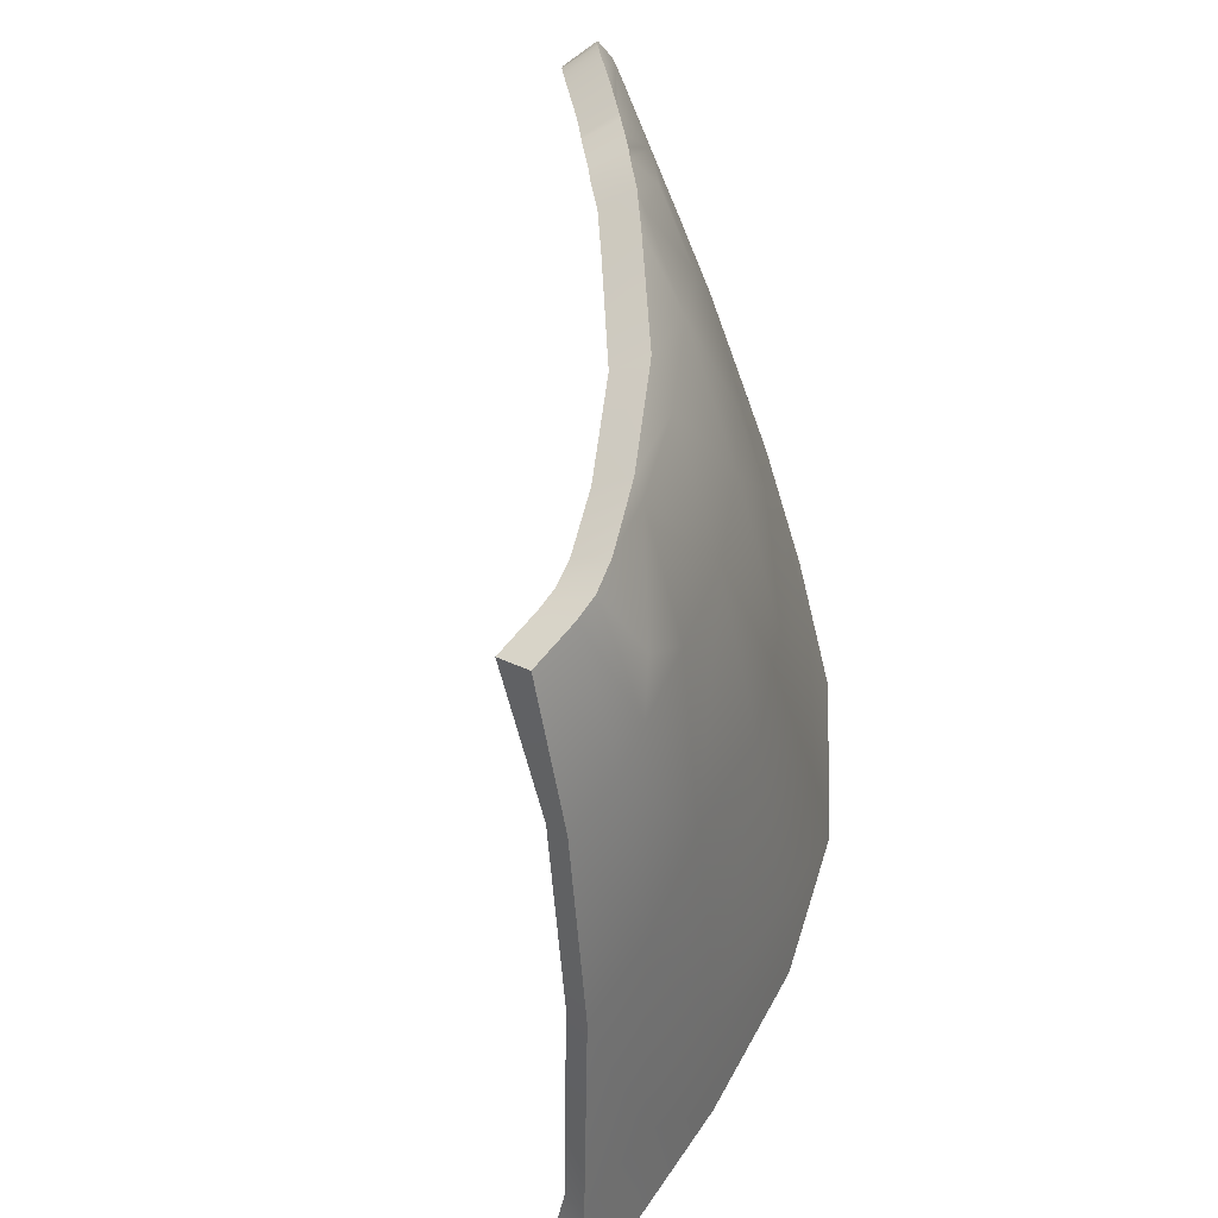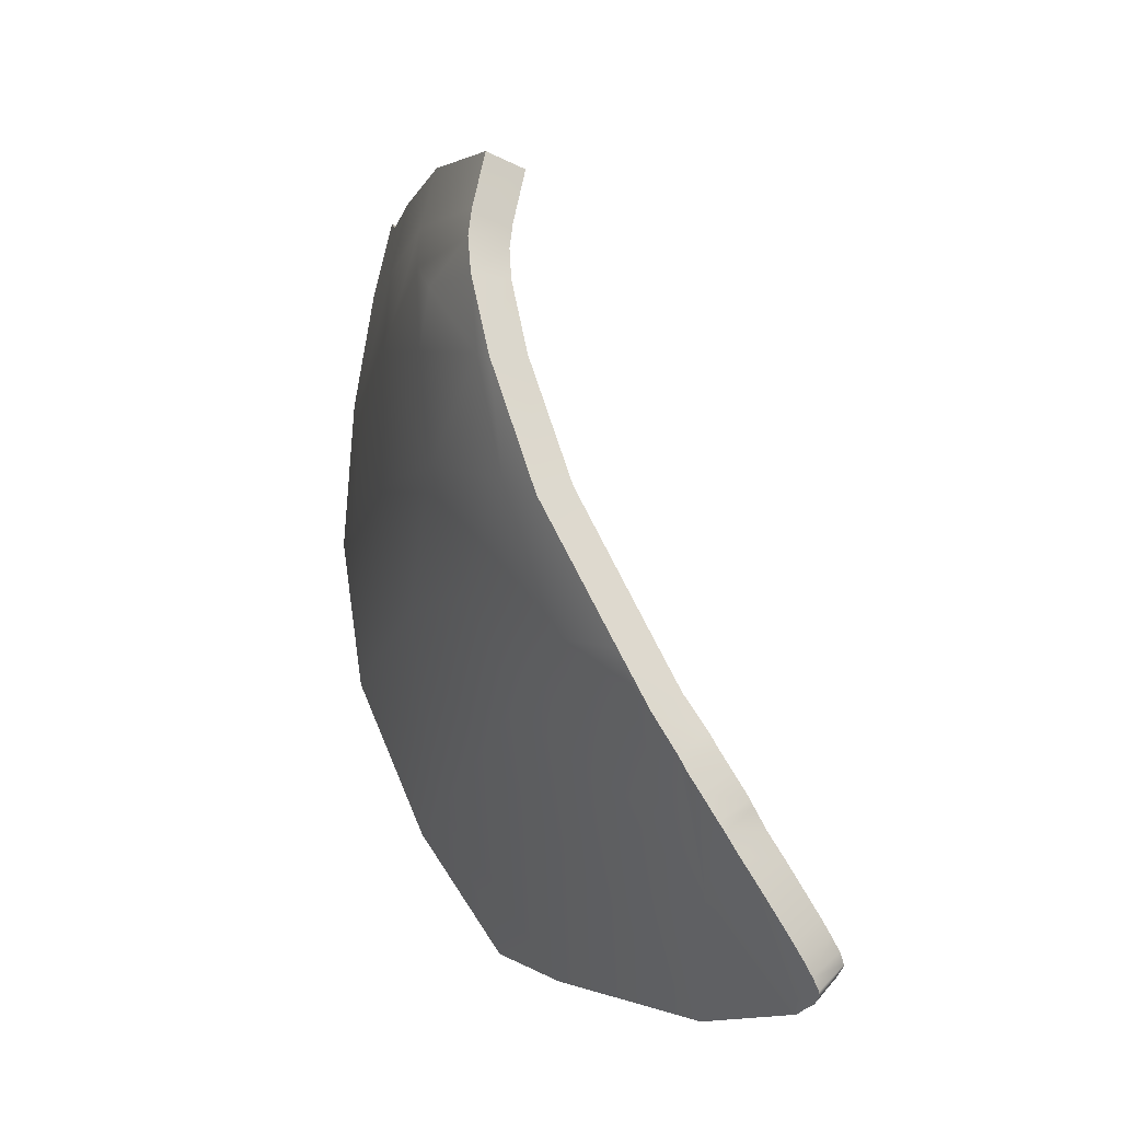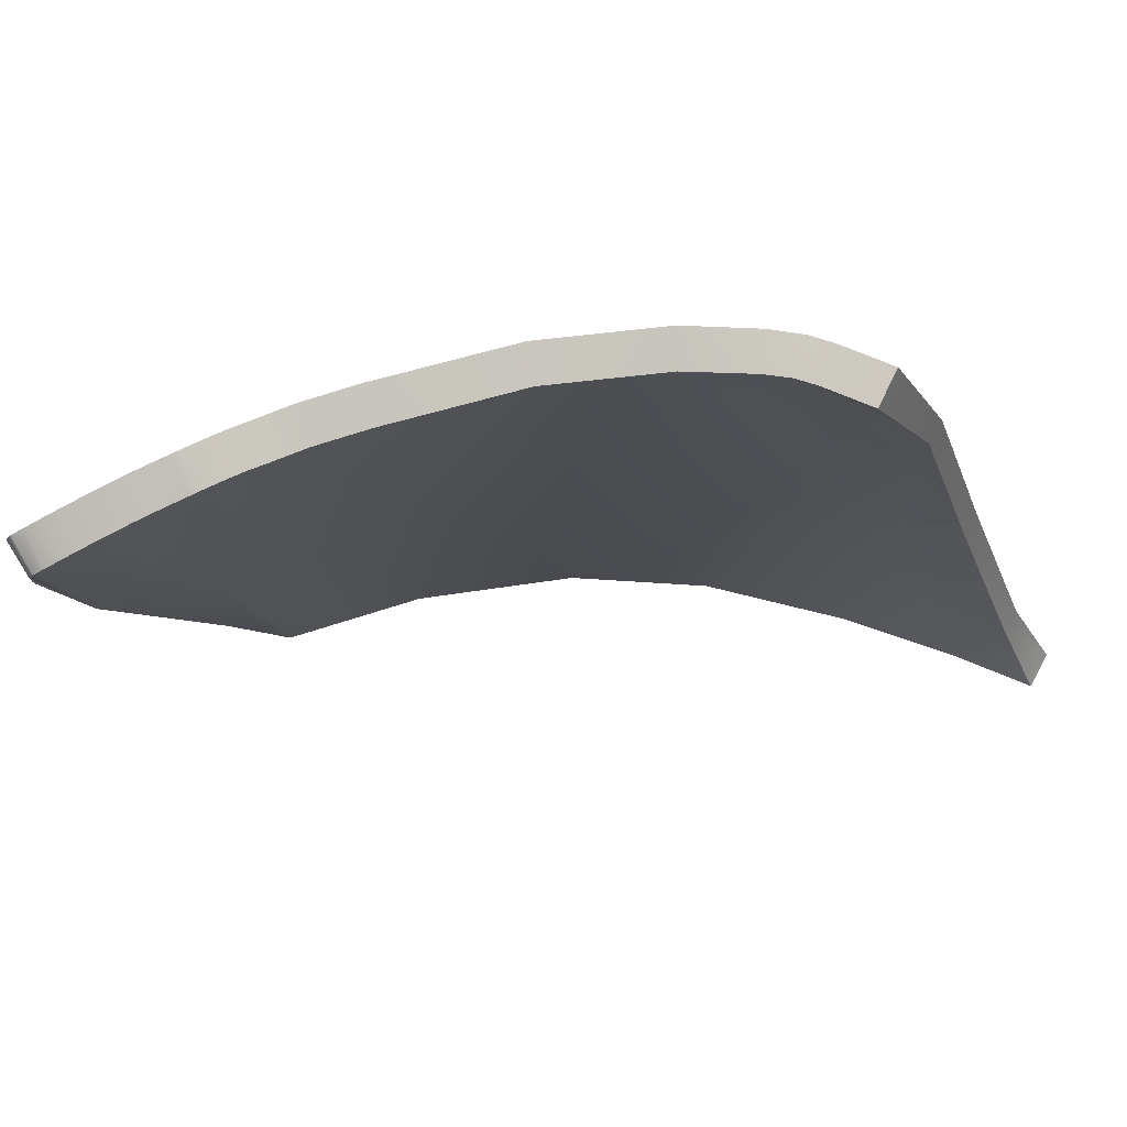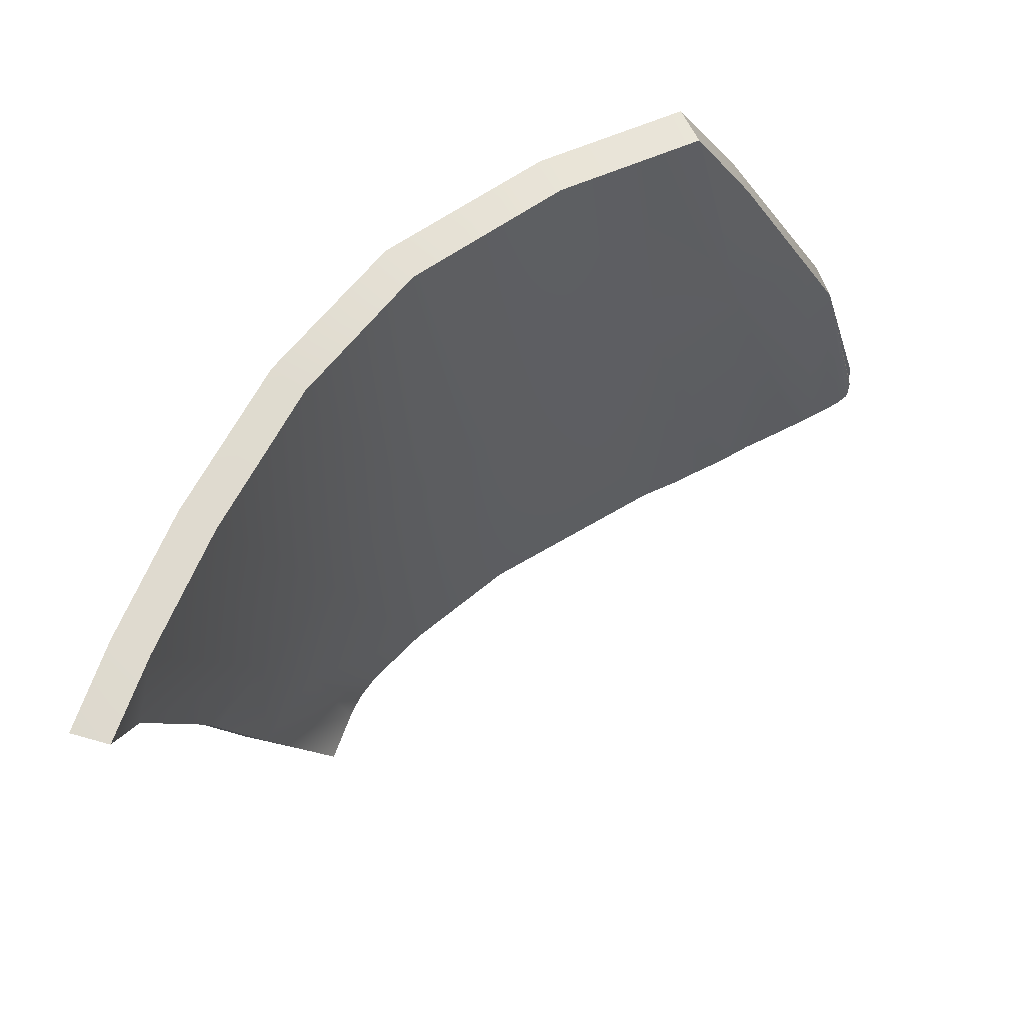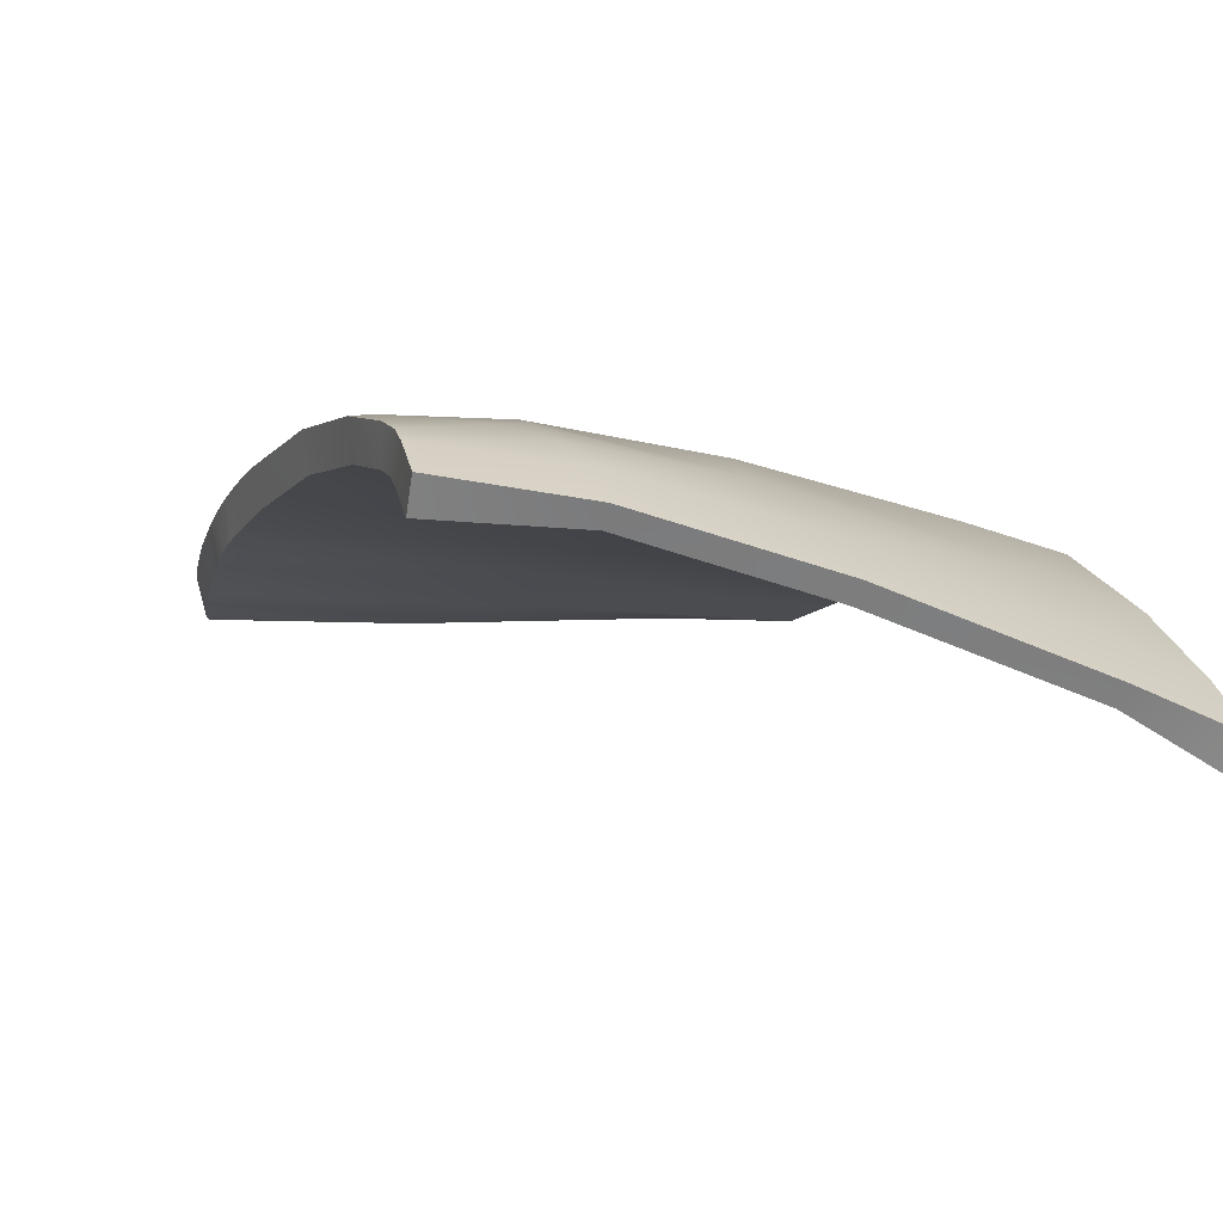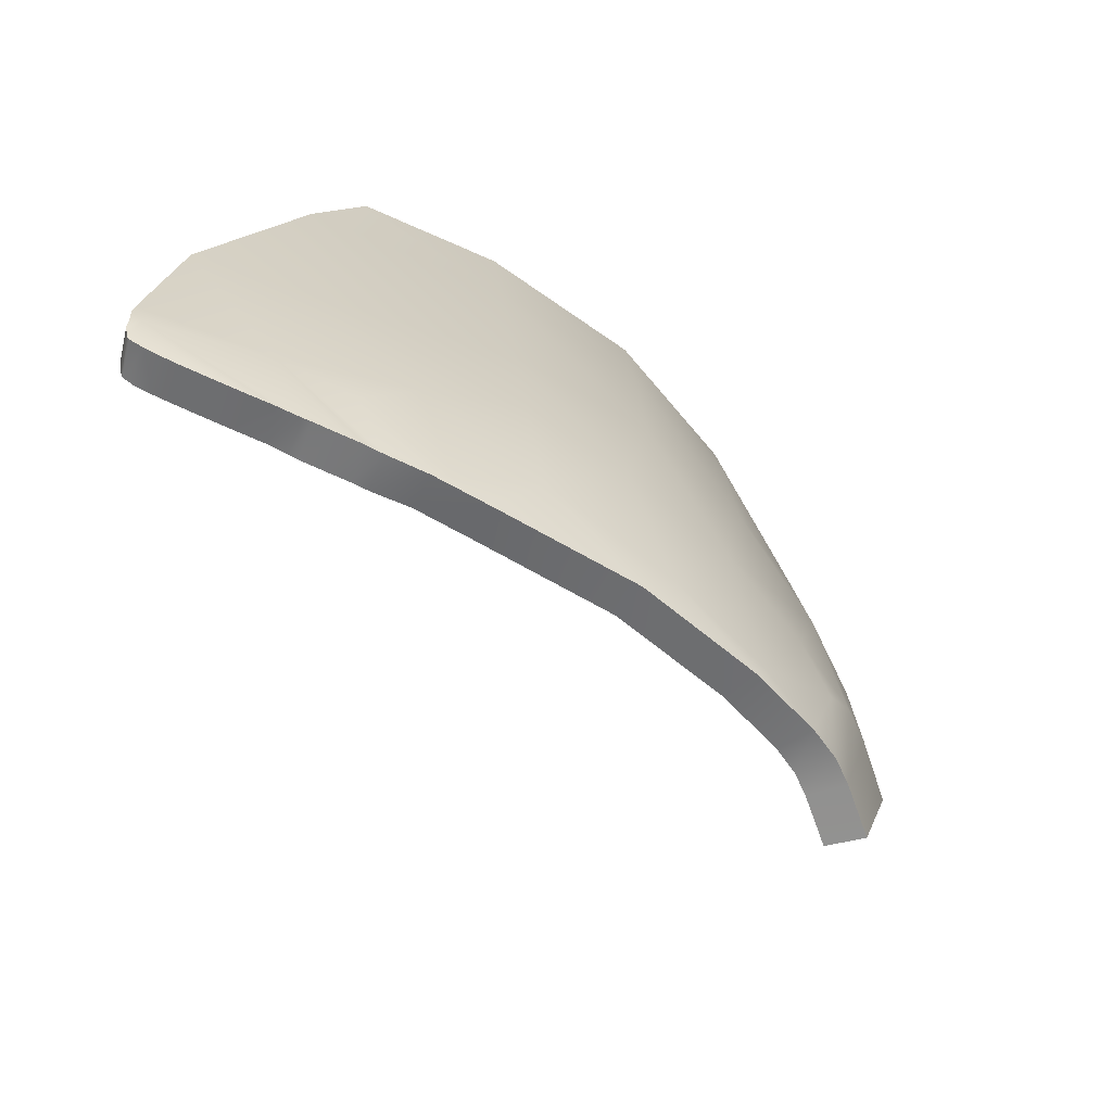
<metadata>
{"format":"obj","ext":"obj","renderer":"f3d","projection":"perspective","resolution":1024,"background":"white","views":[{"elev":55.2,"azim":-122.5,"up":"+Y"},{"elev":73.4,"azim":32.7,"up":"+Y"},{"elev":58.4,"azim":136.4,"up":"+Y"},{"elev":-16.9,"azim":-6.8,"up":"+Z"},{"elev":-44.3,"azim":-124.7,"up":"+Z"},{"elev":12.6,"azim":166.0,"up":"+Z"}]}
</metadata>
<code>
v  -241.2 19.48 84.85
v  -239.7 19.49 85.52
v  -236.9 27.31 84
v  -239.5 19.71 85.52
v  -237.6 22.65 85.56
v  -234.8 27 85.22
v  -247.6 19.48 81.02
v  -243.5 19.48 83.79
v  -242.9 28.12 80.82
v  -239.4 27.8 82.86
v  -250.3 19.72 77.76
v  -246.7 28.57 77.78
v  -252.5 19.86 73.93
v  -249.2 28.75 74.9
v  -254 19.92 70.56
v  -251.2 28.77 72.36
v  -248.1 37.66 72.85
v  -248.7 37.63 71.43
v  -250.9 34.06 71.21
v  -252.4 29.31 70.66
v  -249.6 33.56 73.12
v  -245.9 37.64 75.59
v  -243.2 37.42 77.8
v  -238.2 36.76 80.61
v  -239.6 37.02 79.84
v  -237.2 36.62 81.06
v  -236.8 36.53 81.28
v  -236.2 36.41 81.51
v  -235.3 36.13 81.94
v  -235.5 36.22 81.83
v  -234.8 35.92 82.21
v  -234 35.68 82.55
v  -233.2 35.39 82.89
v  -232.6 35.14 83.16
v  -233.5 28.99 85.07
v  -232.2 34.96 83.35
v  -231.8 34.76 83.55
v  -231.6 34.55 83.72
v  -231.6 34.43 83.79
v  -231.6 34.11 83.99
v  -231.6 33.9 84.1
v  -231.7 33.56 84.19
v  -231.8 33.29 84.26
v  -254.9 19.92 68.25
v  -254.4 22.64 69.37
v  -252.7 28.63 70.58
v  -247.8 37.65 73.46
v  -247.3 37.63 74.13
g X6166_541C_R_1_N_X6166_541C_R
f 1 2 3
f 2 4 3
f 4 5 3
f 3 5 6
f 7 8 9
f 8 10 9
f 11 7 12
f 7 9 12
f 13 11 14
f 11 12 14
f 15 13 16
f 13 14 16
f 17 18 19
f 16 19 20
f 8 1 10
f 1 3 10
f 16 14 21
f 14 12 22
f 12 23 22
f 24 25 9
f 12 9 23
f 9 25 23
f 9 10 24
f 24 10 26
f 26 10 27
f 27 10 28
f 29 30 10
f 10 30 28
f 10 3 29
f 29 3 31
f 31 3 32
f 32 3 33
f 3 34 33
f 3 6 34
f 6 35 34
f 34 35 36
f 36 35 37
f 37 35 38
f 38 35 39
f 39 35 40
f 40 35 41
f 41 35 42
f 42 35 43
f 44 15 45
f 15 16 45
f 20 46 16
f 45 16 46
f 21 19 16
f 19 21 17
f 21 47 17
f 21 48 47
f 21 14 22
f 21 22 48
v  -255 22.81 69.53
v  -254.1 22.9 71.95
v  -253.3 28.81 70.74
v  -252.5 29.06 72.89
v  -251.6 34.31 71.38
v  -251 34.37 73.09
v  -231.8 34.35 85.12
v  -232.1 34.39 85.06
v  -231.9 33.89 85.26
v  -232 33.61 85.32
v  -235.6 36.64 82.91
v  -235.3 34.48 84.08
v  -237.5 37.12 82.04
v  -237.1 37.01 82.27
v  -236.5 36.9 82.5
v  -235.9 36.7 82.81
v  -250.6 22.85 78.47
v  -247.7 22.69 81.51
v  -249.1 28.93 78.33
v  -246.5 28.53 80.85
v  -244.6 33.25 80.58
v  -247.2 33.93 78.34
v  -242.1 32.25 82.26
v  -242.7 28.61 83.04
v  -243.6 22.76 84.16
v  -238 22.93 86.59
v  -237 29.86 85.01
v  -239 33.8 83.02
v  -237.2 35.32 83.12
v  -233.8 29.29 86.12
v  -248.3 19.72 81.86
v  -251.2 19.93 78.42
v  -244.1 19.74 84.76
v  -239.9 19.99 86.53
v  -240.1 19.76 86.53
v  -239.2 37.19 81.39
v  -241.7 35.95 80.93
v  -244.7 37.13 78.53
v  -249 34.69 76.1
v  -246.9 37.79 76.3
v  -249.4 35.95 74.87
v  -248.1 38.17 74.73
v  -250.3 34.85 74.21
v  -248.7 38.14 73.92
v  -249.1 38.13 73.22
v  -249.6 38.1 71.74
v  -252.6 23.07 75
v  -251 30.11 75.33
v  -243.7 37.99 78.63
v  -246.5 38.23 76.32
v  -255.1 20.13 71
v  -256 20.18 68.57
v  -253.5 20.06 74.44
v  -231.8 35.11 84.69
v  -231.7 35.01 84.76
v  -231.7 34.69 84.95
v  -235 36.45 83.19
v  -234.3 36.21 83.52
v  -233.5 35.92 83.87
v  -232.9 35.68 84.14
v  -232.5 35.5 84.32
v  -232.1 35.3 84.52
v  -238.6 37.33 81.53
v  -240 37.6 80.72
v  -231.7 33.56 84.19
v  -231.6 33.9 84.1
v  -231.8 33.29 84.26
v  -237.2 36.62 81.06
v  -236.8 36.53 81.28
v  -236.2 36.41 81.51
v  -235.5 36.22 81.83
v  -235.3 36.13 81.94
v  -233.5 28.99 85.07
v  -237.6 22.65 85.56
v  -250.3 19.72 77.76
v  -247.6 19.48 81.02
v  -243.5 19.48 83.79
v  -239.5 19.71 85.52
v  -239.7 19.49 85.52
v  -247.3 37.63 74.13
v  -247.8 37.65 73.46
v  -248.1 37.66 72.85
v  -248.7 37.63 71.43
v  -243.2 37.42 77.8
v  -245.9 37.64 75.59
v  -254 19.92 70.56
v  -254.9 19.92 68.25
v  -252.5 19.86 73.93
v  -231.6 34.43 83.79
v  -231.6 34.55 83.72
v  -231.6 34.11 83.99
v  -233.2 35.39 82.89
v  -234 35.68 82.55
v  -232.6 35.14 83.16
v  -232.2 34.96 83.35
v  -231.8 34.76 83.55
v  -234.8 35.92 82.21
v  -238.2 36.76 80.61
v  -239.6 37.02 79.84
v  -250.9 34.06 71.21
v  -252.7 28.63 70.58
v  -254.4 22.64 69.37
g X6166_541C_R_X6166_541C_R_2_DTaSI
f 49 50 51
f 50 52 51
f 51 52 53
f 52 54 53
f 55 56 57
f 56 58 57
f 56 59 60
f 61 60 62
f 62 60 63
f 63 60 64
f 59 64 60
f 65 66 67
f 66 68 67
f 69 70 68
f 70 67 68
f 71 69 72
f 69 68 72
f 66 73 68
f 73 72 68
f 73 74 72
f 74 75 72
f 76 71 75
f 71 72 75
f 77 76 60
f 76 75 60
f 75 78 60
f 56 60 58
f 58 60 78
f 78 75 74
f 66 65 79
f 65 80 79
f 73 66 81
f 66 79 81
f 74 73 82
f 81 83 73
f 73 83 82
f 77 84 76
f 84 85 76
f 69 71 85
f 71 76 85
f 85 86 69
f 86 70 69
f 87 88 89
f 88 90 89
f 87 70 88
f 70 86 88
f 91 89 92
f 89 90 92
f 54 91 93
f 91 92 93
f 53 54 94
f 54 93 94
f 65 67 95
f 67 96 95
f 50 95 52
f 95 96 52
f 52 96 54
f 96 91 54
f 96 87 91
f 87 89 91
f 67 70 96
f 70 87 96
f 97 98 86
f 98 88 86
f 90 88 98
f 50 49 99
f 49 100 99
f 95 50 101
f 50 99 101
f 65 95 80
f 95 101 80
f 102 56 103
f 103 56 104
f 56 55 104
f 59 56 105
f 105 56 106
f 106 56 107
f 107 56 108
f 108 56 109
f 109 56 110
f 110 56 102
f 60 61 77
f 84 77 111
f 77 61 111
f 112 84 111
f 84 112 85
f 112 97 85
f 97 86 85
f 113 114 57
f 114 55 57
f 113 57 115
f 57 58 115
f 116 61 117
f 61 62 117
f 117 62 118
f 62 63 118
f 118 63 119
f 63 64 119
f 119 64 120
f 64 59 120
f 115 58 121
f 58 78 121
f 121 78 122
f 78 74 122
f 123 124 80
f 124 79 80
f 125 81 124
f 81 79 124
f 126 122 82
f 122 74 82
f 126 82 127
f 82 83 127
f 127 83 125
f 83 81 125
f 128 129 90
f 129 92 90
f 129 130 92
f 130 93 92
f 130 131 93
f 131 94 93
f 132 133 97
f 133 98 97
f 133 128 98
f 128 90 98
f 134 99 135
f 99 100 135
f 134 136 99
f 136 101 99
f 136 123 101
f 123 80 101
f 137 138 103
f 138 102 103
f 137 103 139
f 103 104 139
f 139 104 114
f 104 55 114
f 140 141 107
f 141 106 107
f 142 140 108
f 140 107 108
f 143 142 109
f 142 108 109
f 144 143 110
f 143 109 110
f 144 110 138
f 110 102 138
f 120 59 145
f 59 105 145
f 145 105 141
f 105 106 141
f 146 111 116
f 111 61 116
f 147 112 146
f 112 111 146
f 147 132 112
f 132 97 112
f 53 94 148
f 94 131 148
f 53 148 51
f 148 149 51
f 51 149 49
f 149 150 49
f 49 150 100
f 150 135 100

</code>
